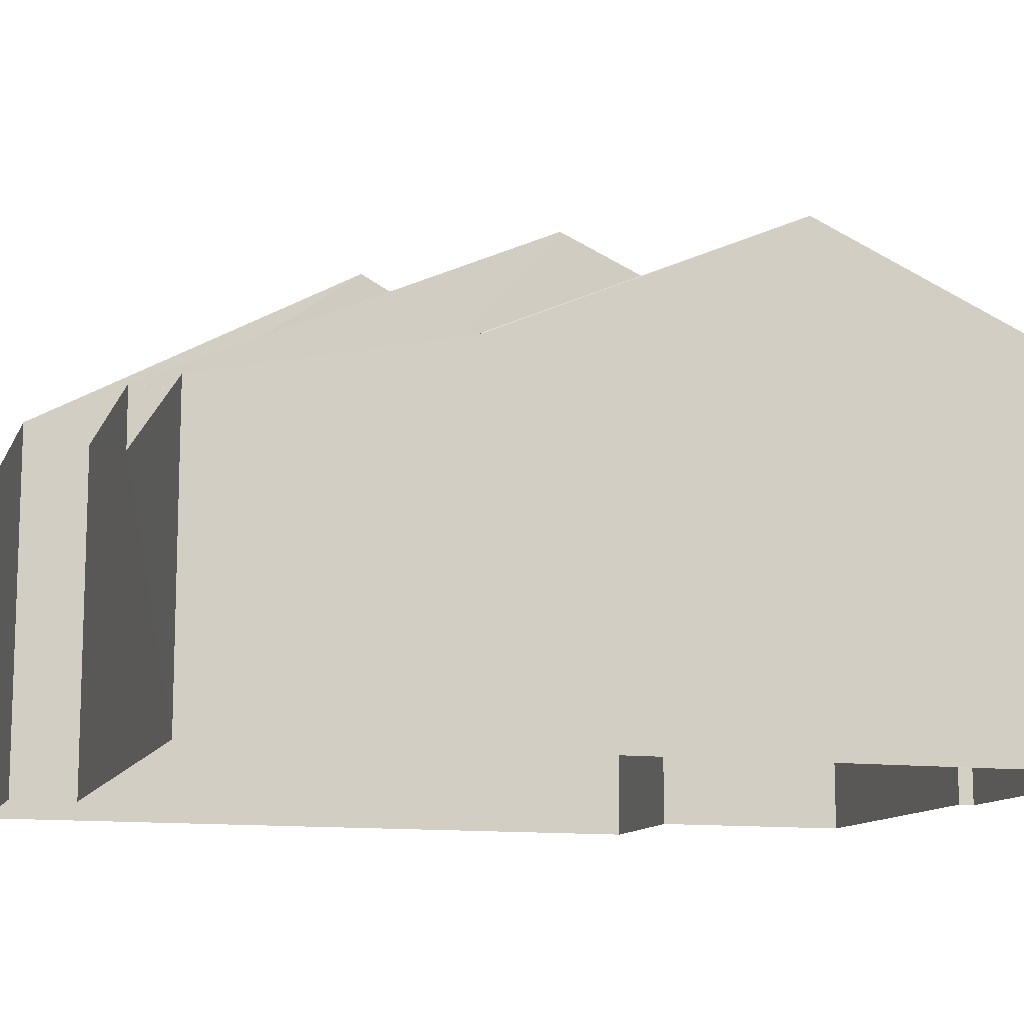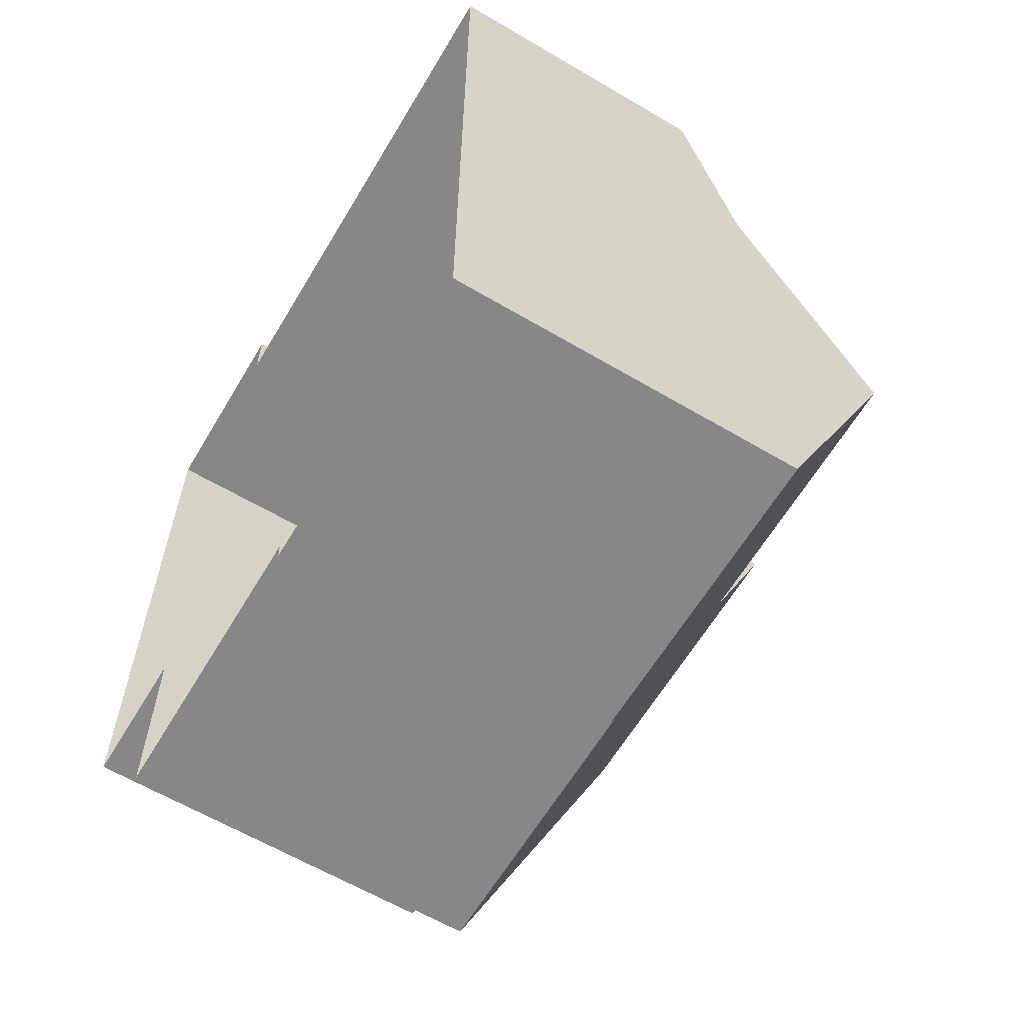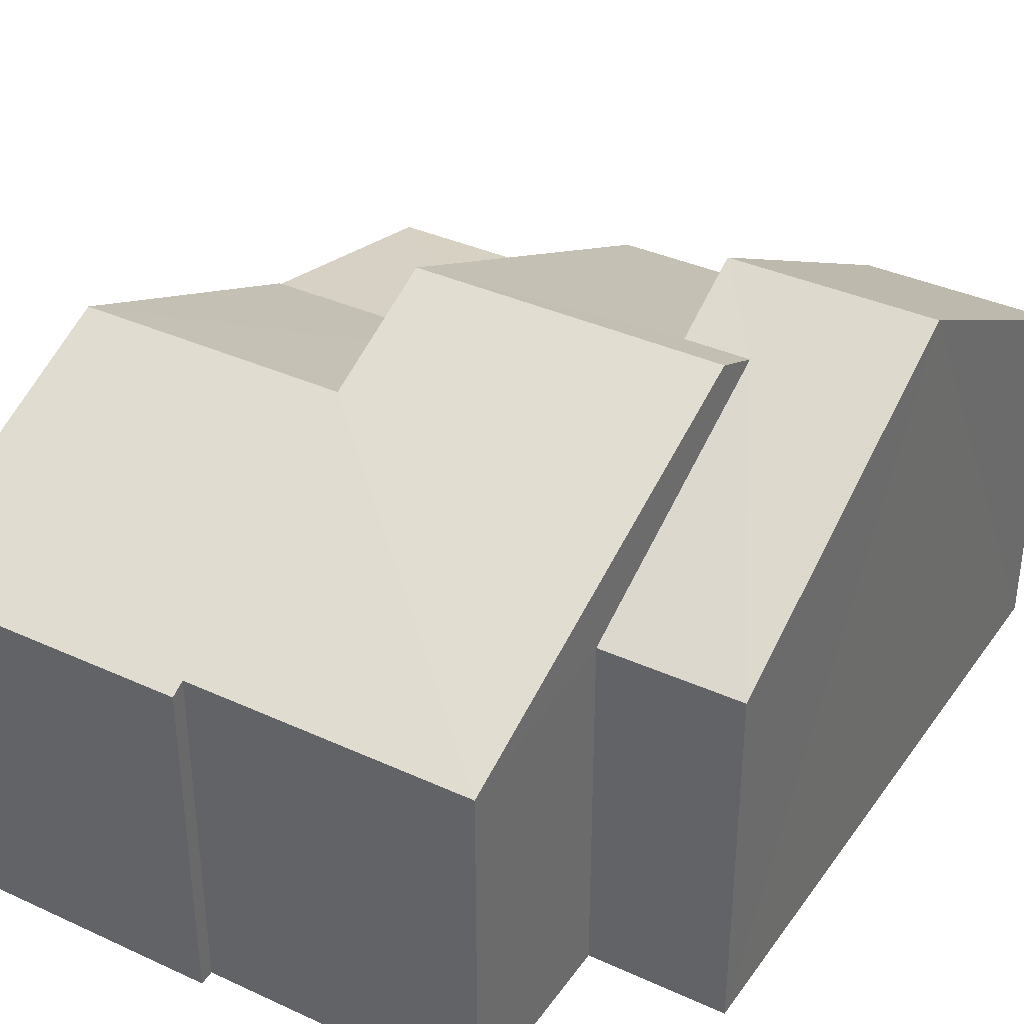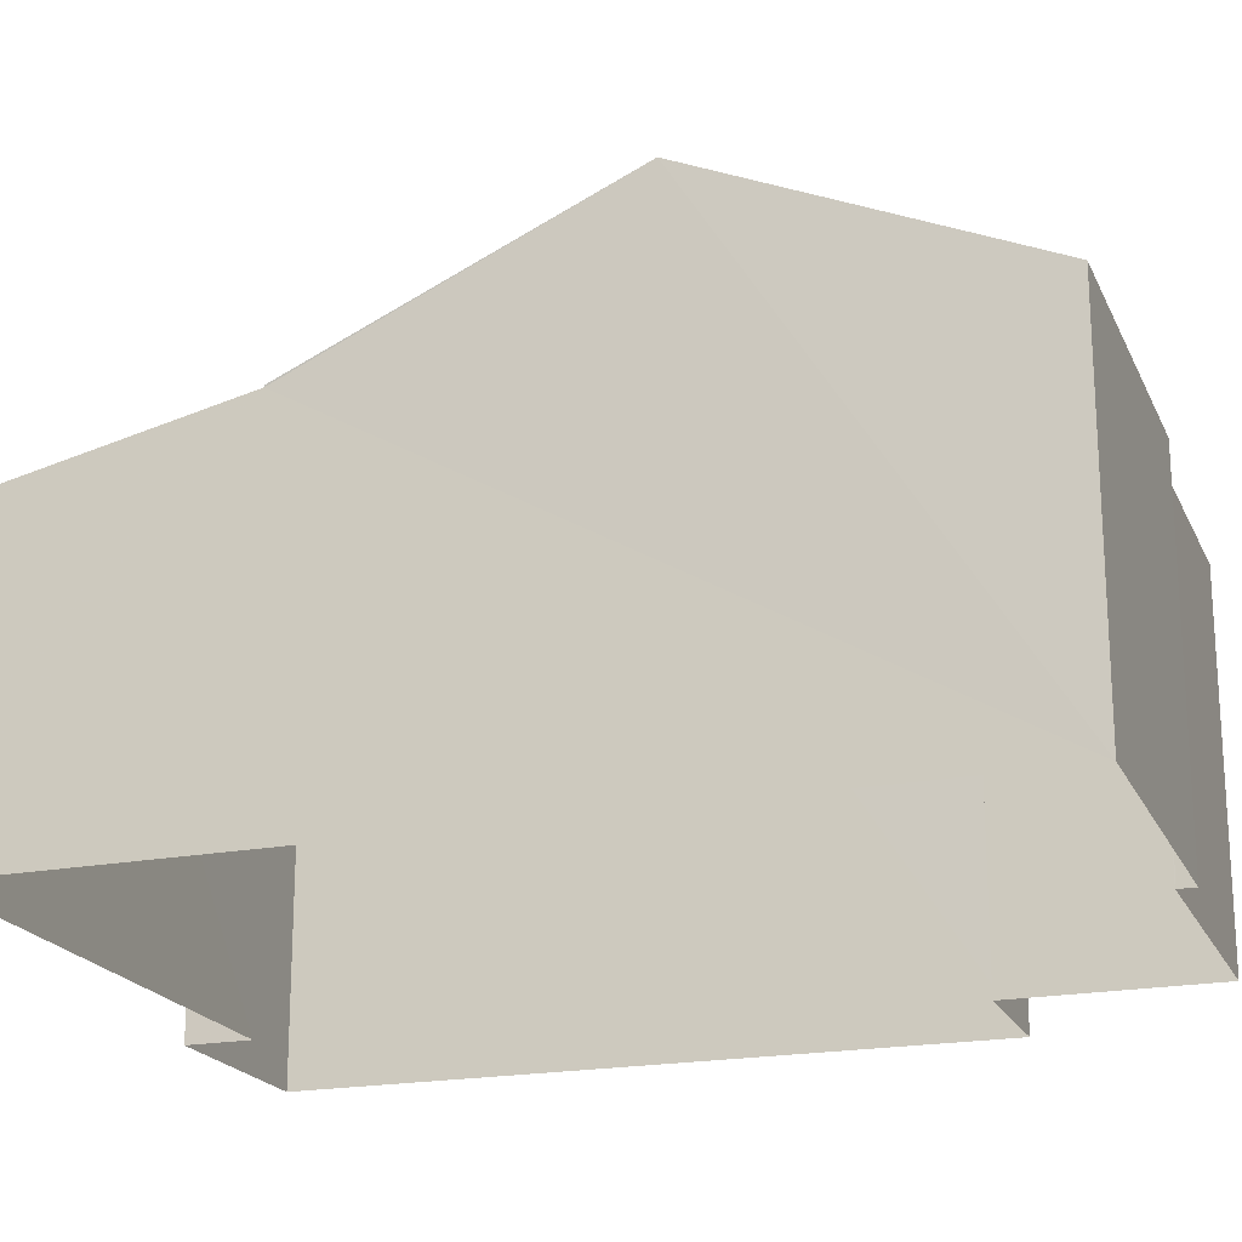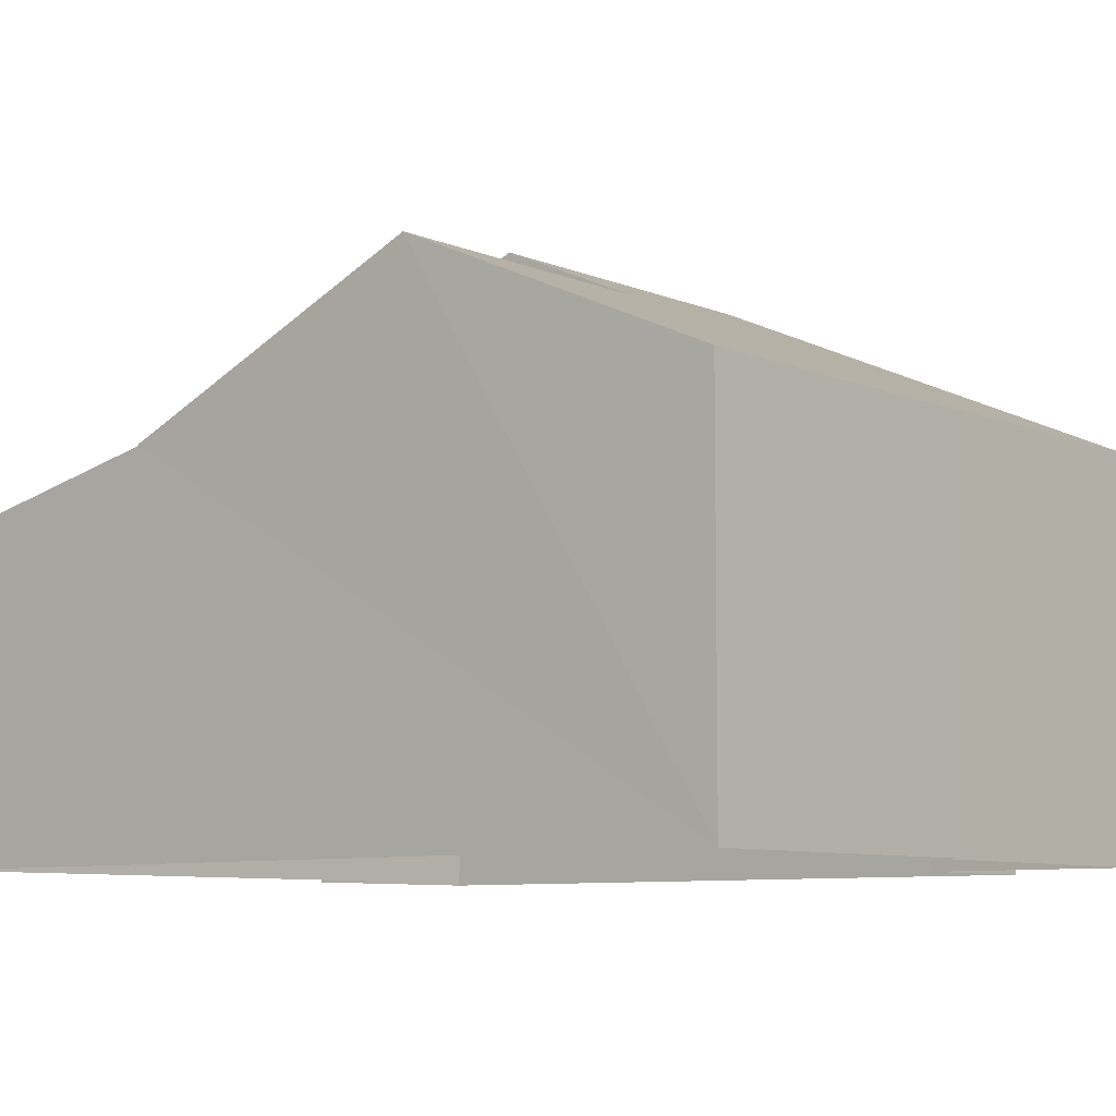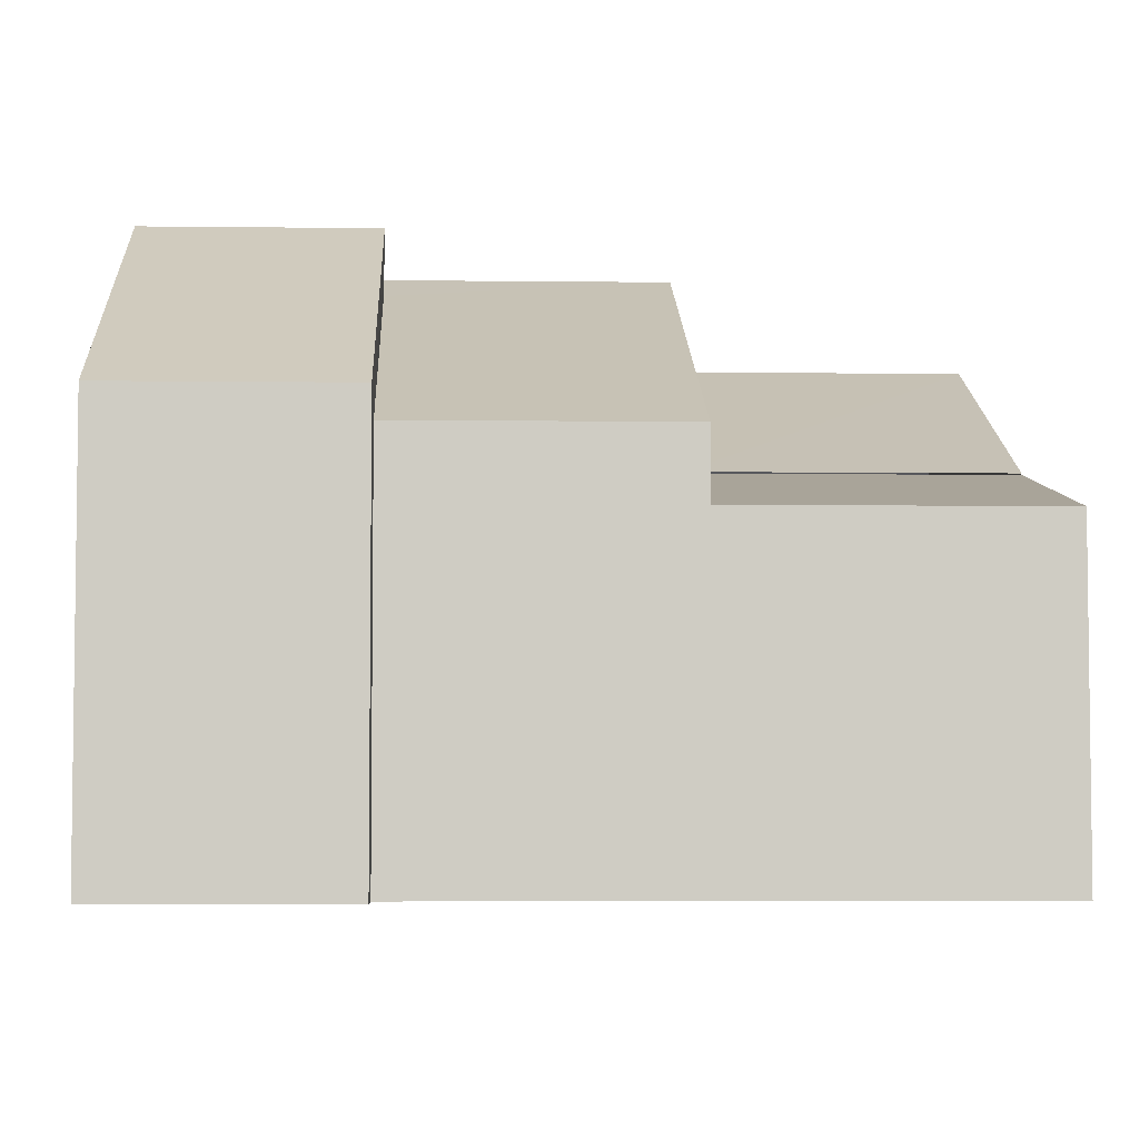
<metadata>
{"format":"obj","ext":"obj","renderer":"f3d","projection":"perspective","resolution":1024,"background":"white","views":[{"elev":-11.8,"azim":-107.1,"up":"+Z"},{"elev":-62.4,"azim":-120.8,"up":"+Y"},{"elev":36.4,"azim":31.1,"up":"+Z"},{"elev":-20.3,"azim":-70.6,"up":"+Z"},{"elev":-7.9,"azim":-49.6,"up":"+Z"},{"elev":-5.0,"azim":177.9,"up":"+Z"}]}
</metadata>
<code>
v -3.73e+05 -1.04e+05 29.02
v -3.73e+05 -1.04e+05 29.02
v -3.73e+05 -1.04e+05 29.02
v -3.73e+05 -1.04e+05 29.02
v -3.73e+05 -1.04e+05 29.02
v -3.73e+05 -1.04e+05 29.02
v -3.73e+05 -1.04e+05 29.02
v -3.73e+05 -1.04e+05 29.02
v -3.73e+05 -1.04e+05 29.02
v -3.73e+05 -1.04e+05 29.02
v -3.73e+05 -1.04e+05 35.19
v -3.73e+05 -1.04e+05 35.19
v -3.73e+05 -1.04e+05 37.53
v -3.73e+05 -1.04e+05 38.23
v -3.73e+05 -1.04e+05 38.23
v -3.73e+05 -1.04e+05 37.53
v -3.73e+05 -1.04e+05 33.87
v -3.73e+05 -1.04e+05 34.75
v -3.73e+05 -1.04e+05 33.87
v -3.73e+05 -1.04e+05 34.75
v -3.73e+05 -1.04e+05 36.94
v -3.73e+05 -1.04e+05 34.77
v -3.73e+05 -1.04e+05 34.77
v -3.73e+05 -1.04e+05 36.94
v -3.73e+05 -1.04e+05 35.19
v -3.73e+05 -1.04e+05 35.19
v -3.73e+05 -1.04e+05 34.77
v -3.73e+05 -1.04e+05 34.77
v -3.73e+05 -1.04e+05 34.89
v -3.73e+05 -1.04e+05 34.89
v -3.73e+05 -1.04e+05 37.92
v -3.73e+05 -1.04e+05 37.92
v -3.73e+05 -1.04e+05 34.89
v -3.73e+05 -1.04e+05 34.89
f 1 2 3
f 2 4 3
f 5 3 6
f 6 7 8
f 8 7 9
f 9 7 10
f 6 4 7
f 3 4 6
f 20 23 22
f 18 20 22
f 11 12 13
f 12 14 13
f 13 15 16
f 13 14 15
f 17 18 19
f 17 20 18
f 21 22 23
f 21 24 22
f 14 25 26
f 15 14 26
f 27 28 29
f 21 27 24
f 29 30 24
f 24 30 31
f 24 31 32
f 27 29 24
f 33 34 16
f 13 16 31
f 31 16 32
f 16 34 32
f 27 2 1
f 28 27 1
f 29 5 30
f 29 3 5
f 4 19 7
f 7 19 33
f 4 17 19
f 33 19 34
f 12 8 14
f 8 9 14
f 9 25 14
f 6 8 12
f 11 6 12
f 25 9 10
f 26 25 10
f 17 4 20
f 4 2 20
f 23 20 21
f 2 27 21
f 20 2 21
f 24 32 22
f 18 22 34
f 18 34 19
f 22 32 34
f 3 28 1
f 3 29 28
f 5 6 30
f 30 11 31
f 31 11 13
f 6 11 30
f 7 33 10
f 10 33 26
f 26 33 15
f 33 16 15

</code>
